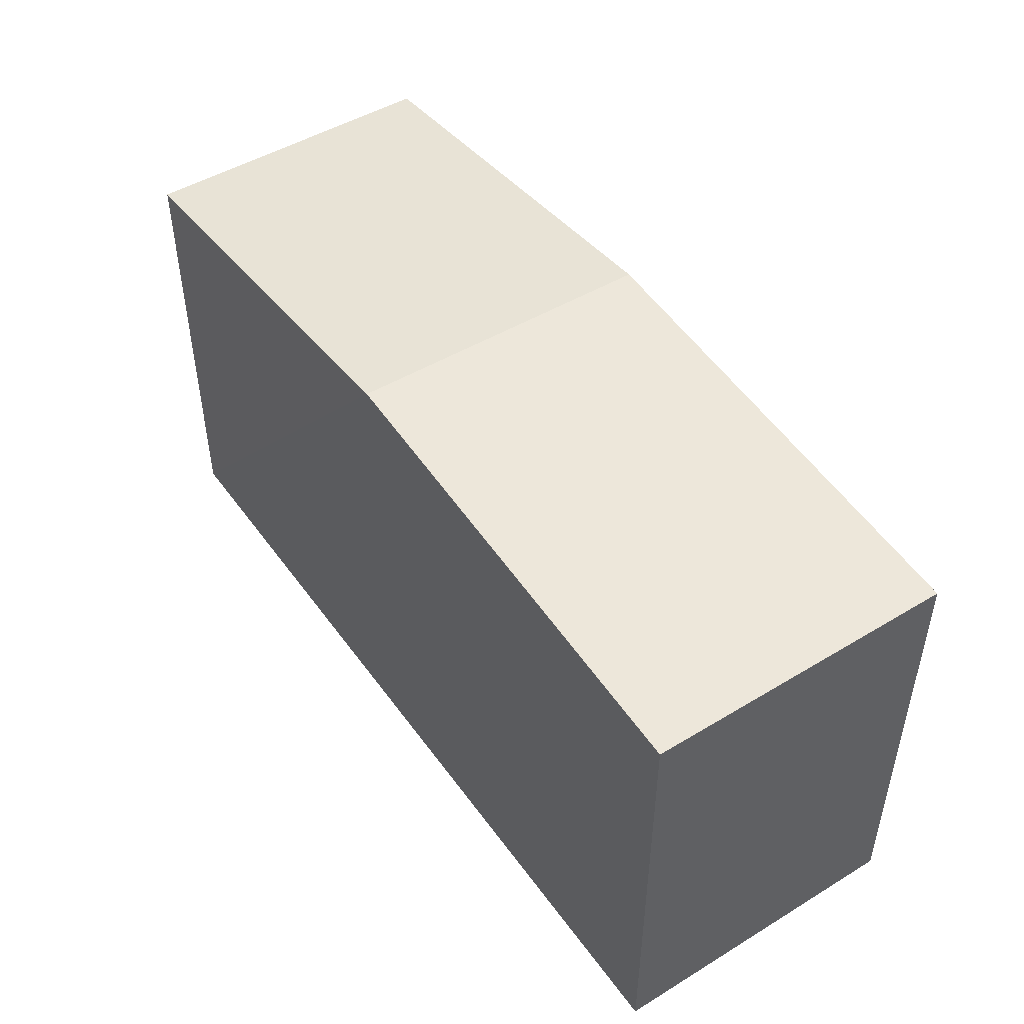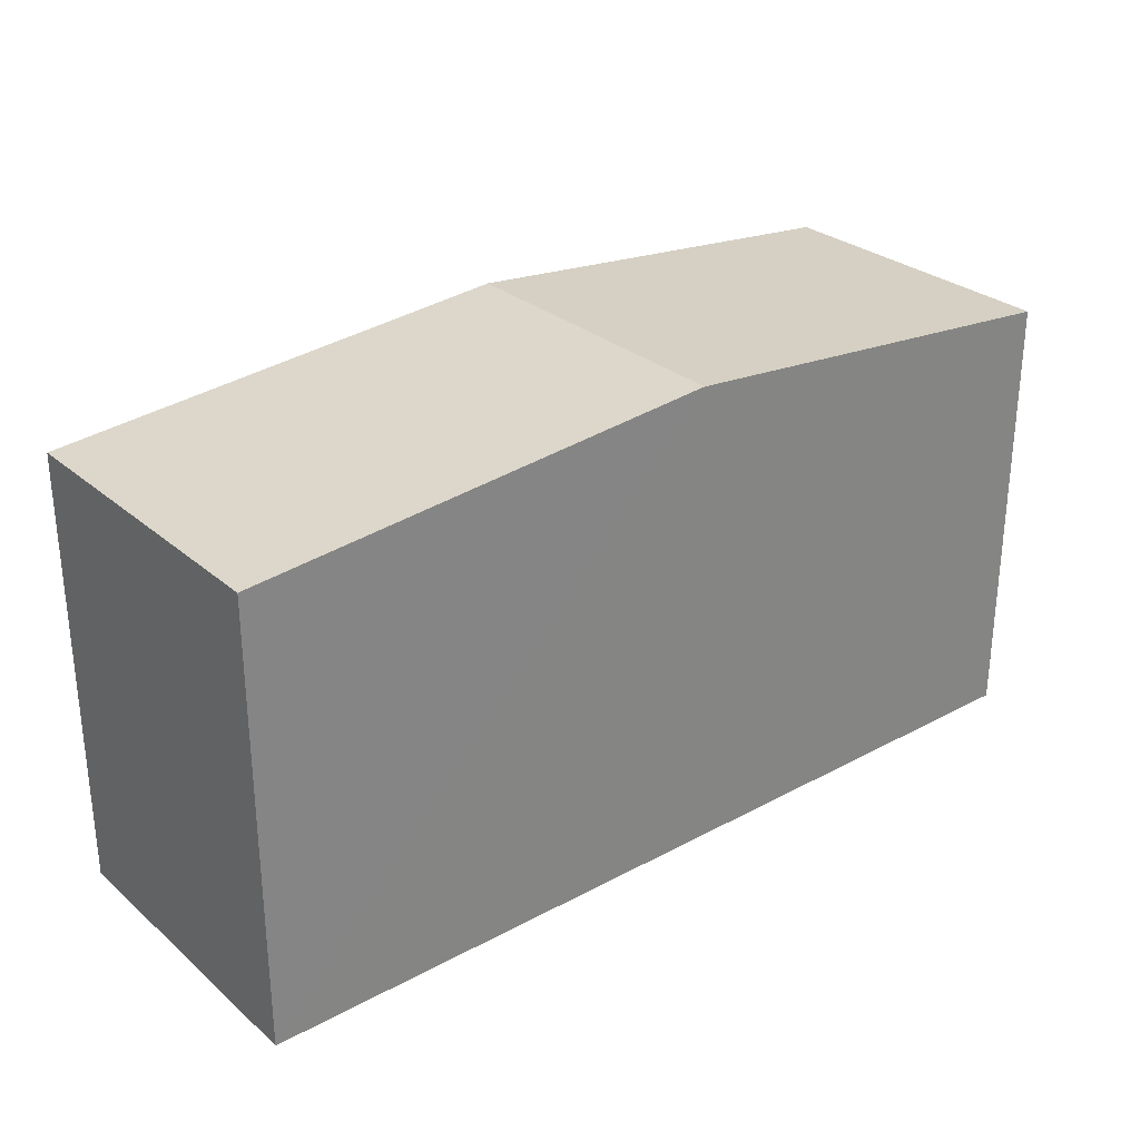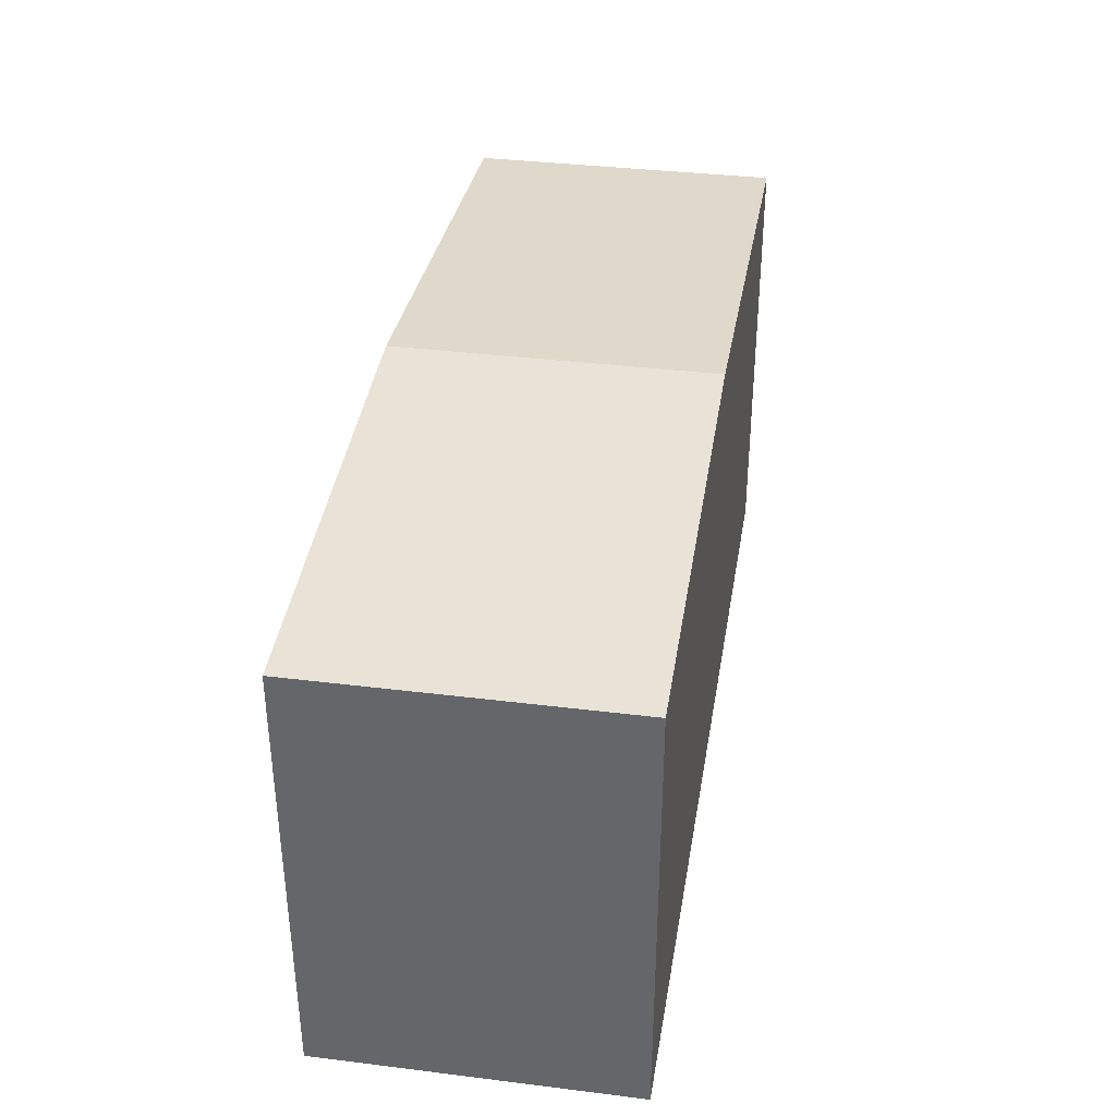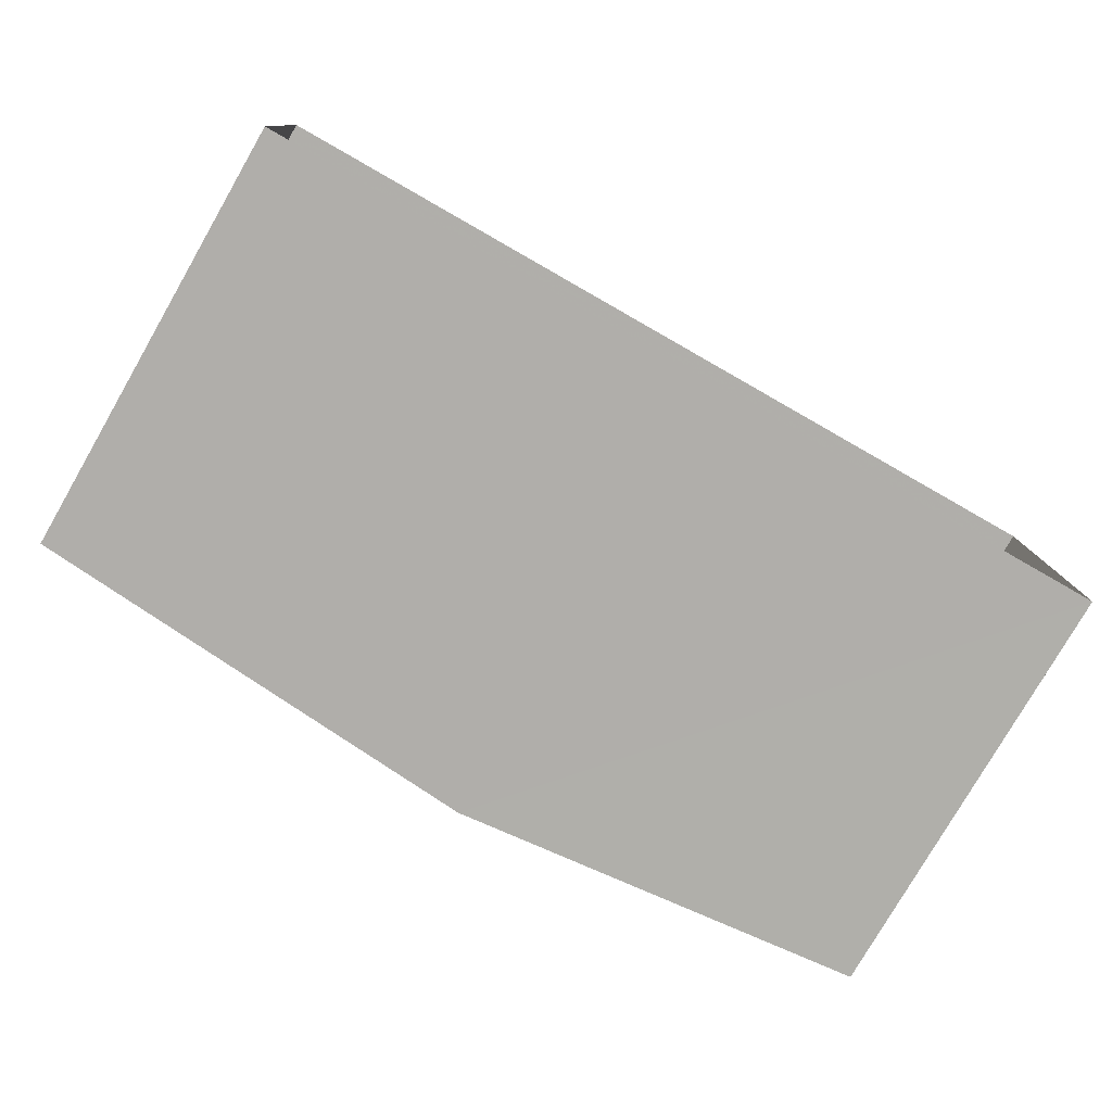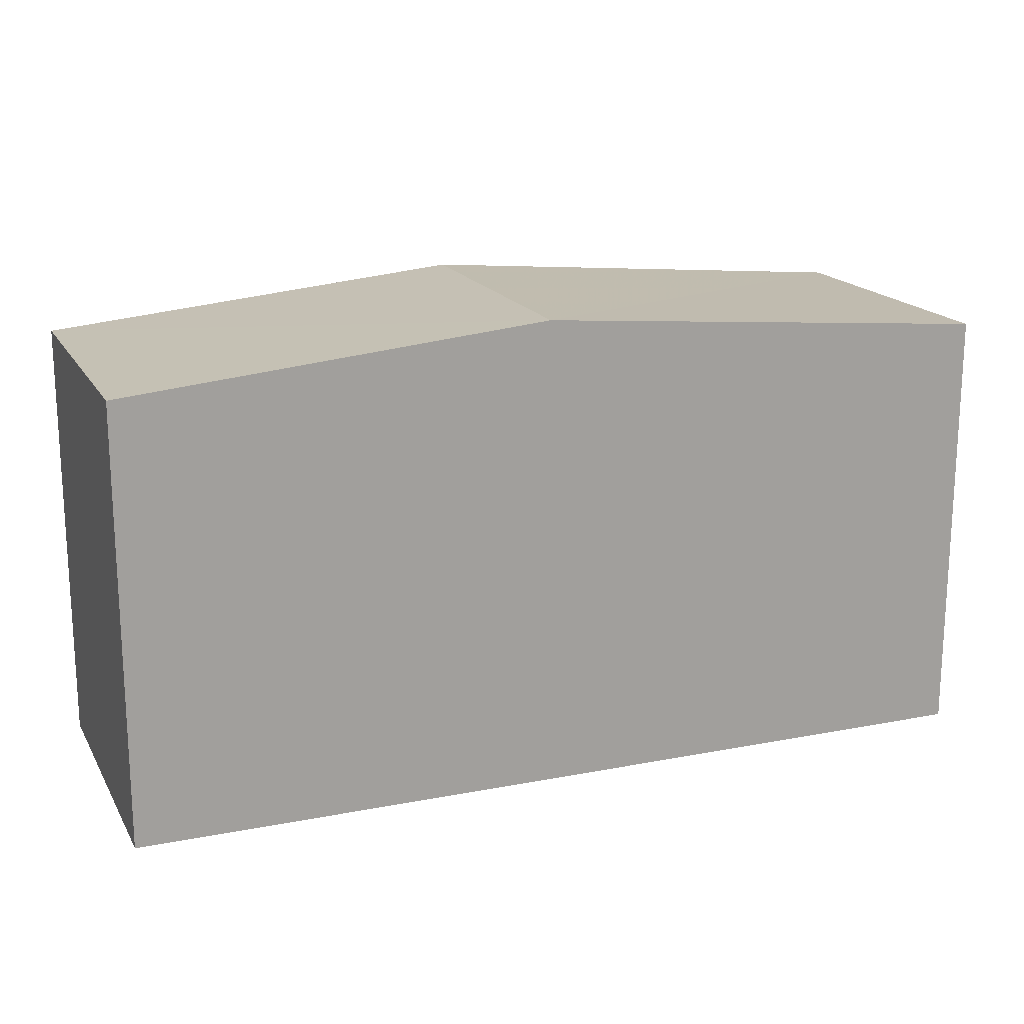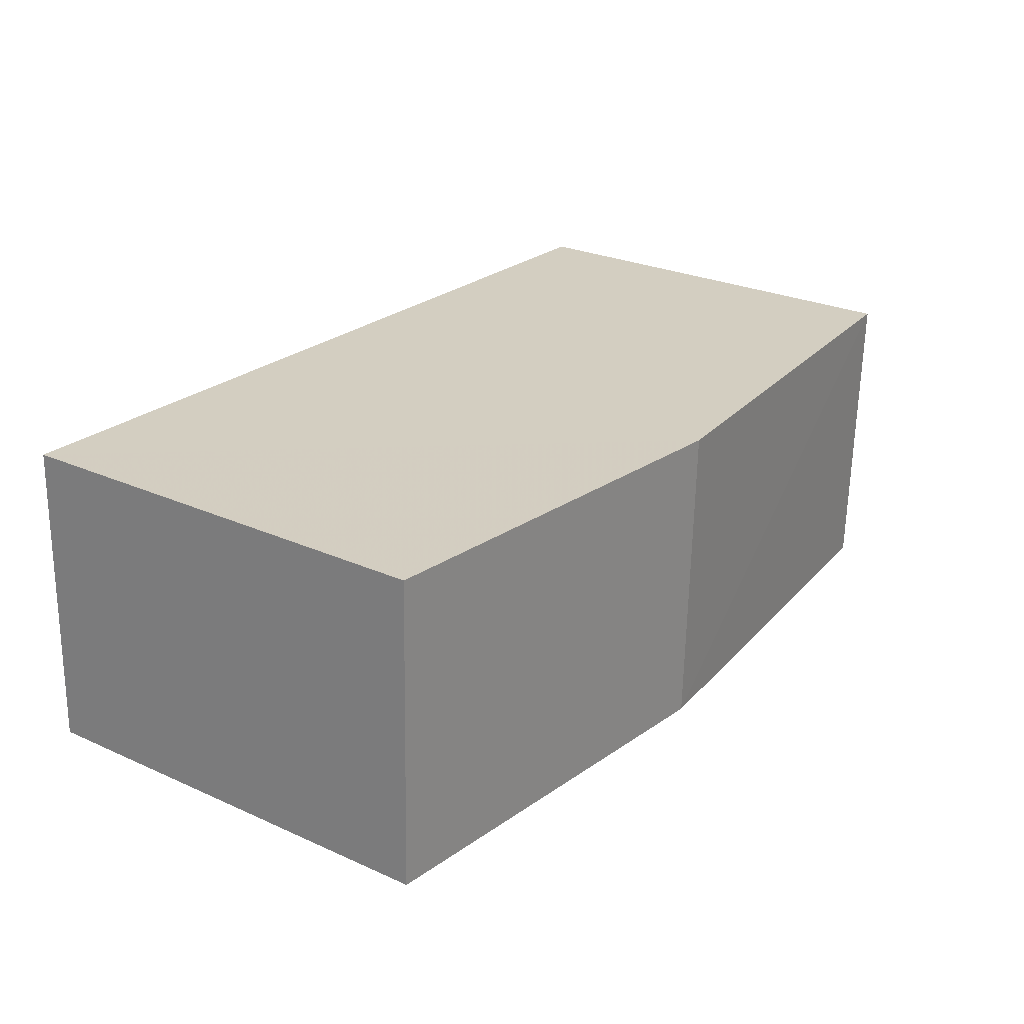
<metadata>
{"format":"obj","ext":"obj","renderer":"f3d","projection":"perspective","resolution":1024,"background":"white","views":[{"elev":47.7,"azim":53.9,"up":"+Z"},{"elev":28.9,"azim":139.4,"up":"+Z"},{"elev":36.9,"azim":-82.7,"up":"+Z"},{"elev":-78.7,"azim":150.2,"up":"+Y"},{"elev":17.6,"azim":-23.0,"up":"+Z"},{"elev":26.3,"azim":-54.7,"up":"+Y"}]}
</metadata>
<code>
v -3.73e+05 -1.036e+05 30.52
v -3.73e+05 -1.036e+05 30.51
v -3.73e+05 -1.036e+05 30.51
v -3.73e+05 -1.036e+05 30.51
v -3.73e+05 -1.036e+05 36.9
v -3.73e+05 -1.036e+05 36.37
v -3.73e+05 -1.036e+05 36.9
v -3.73e+05 -1.036e+05 36.37
v -3.73e+05 -1.036e+05 36.37
v -3.73e+05 -1.036e+05 36.37
f 1 2 3
f 4 1 3
f 5 6 7
f 5 8 6
f 9 10 5
f 7 9 5
f 6 3 7
f 3 2 7
f 2 9 7
f 10 2 1
f 10 9 2
f 8 4 3
f 6 8 3
f 10 1 5
f 1 4 5
f 4 8 5

</code>
